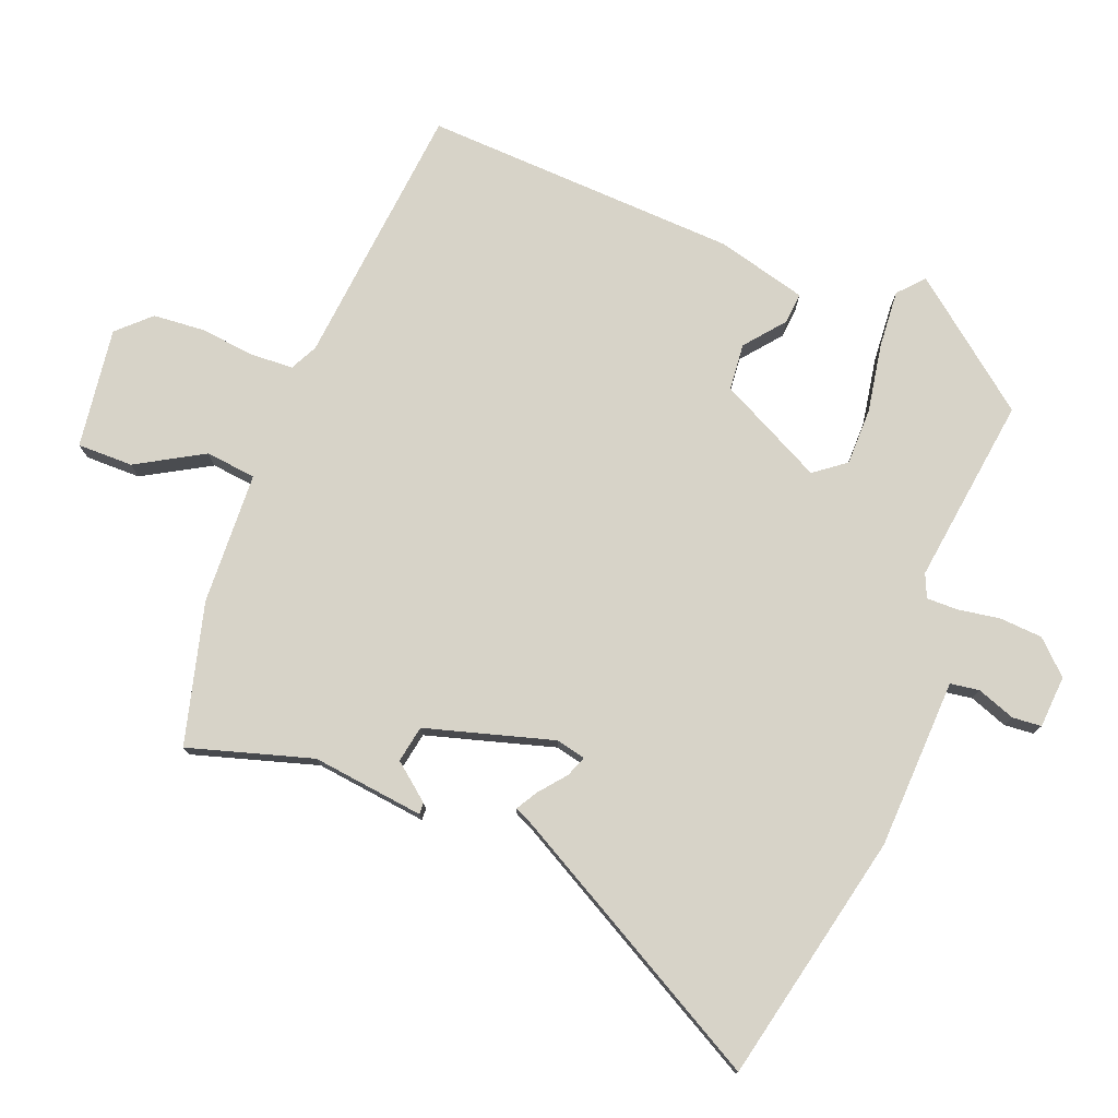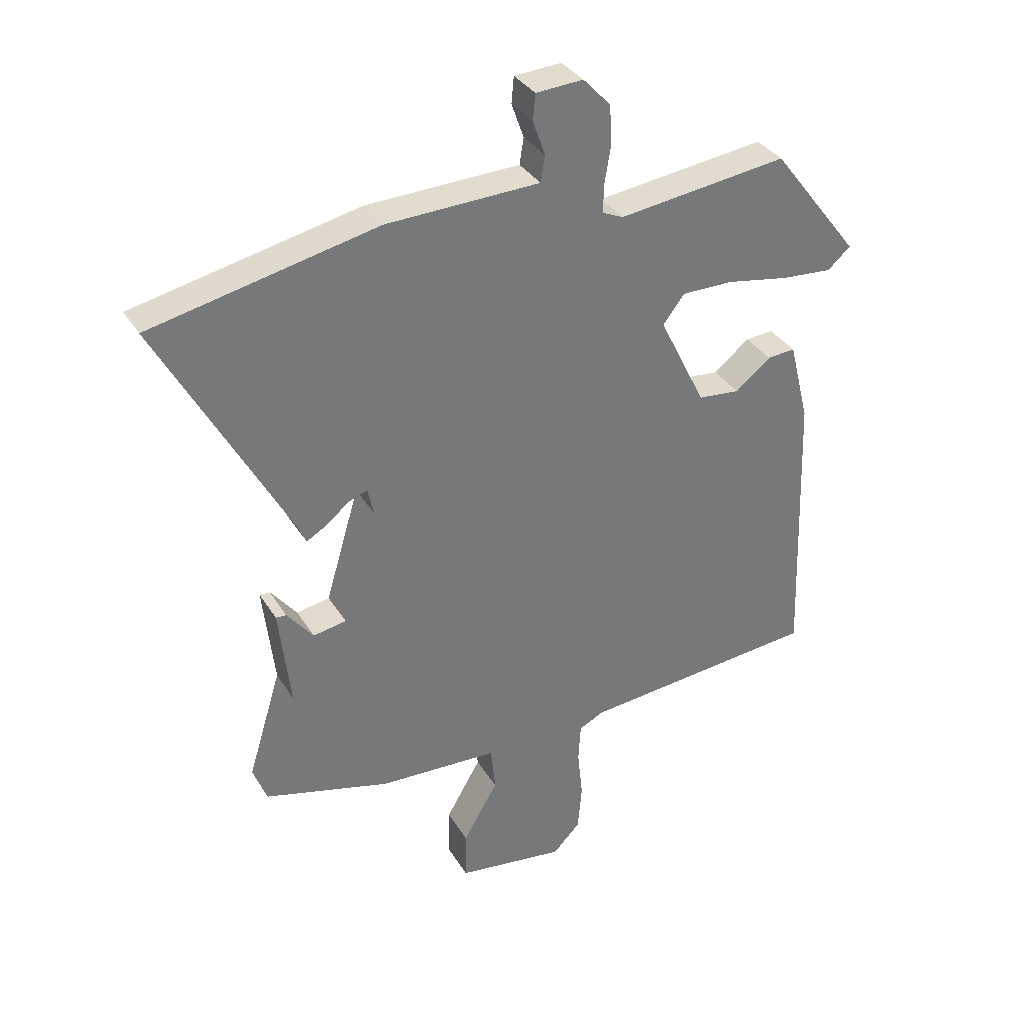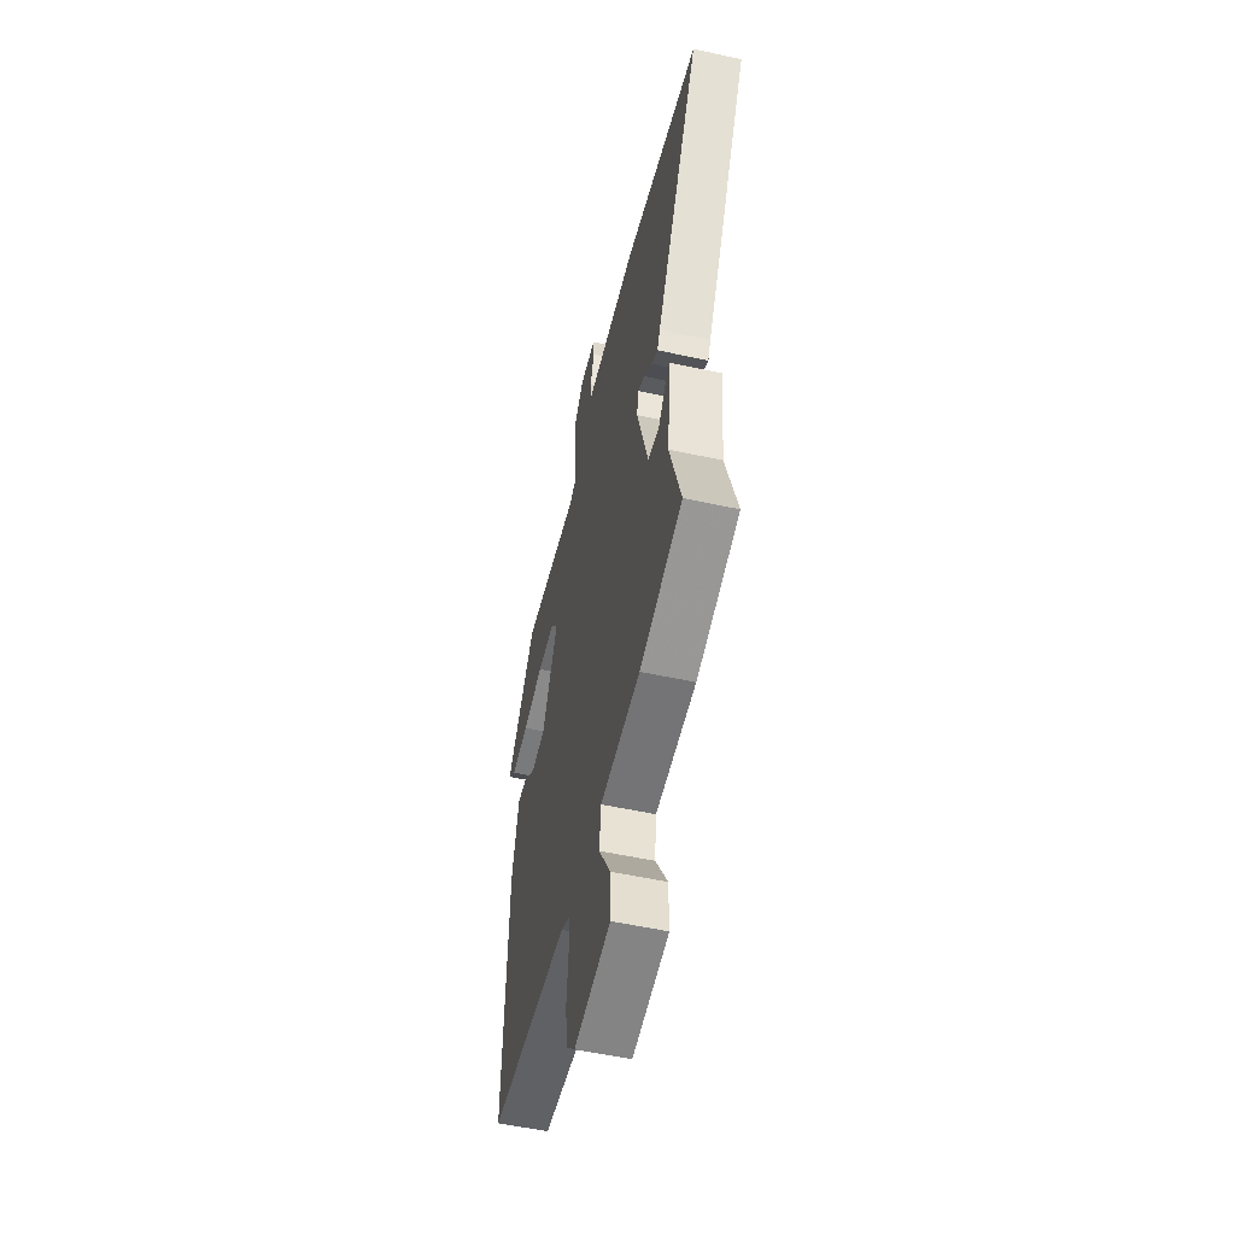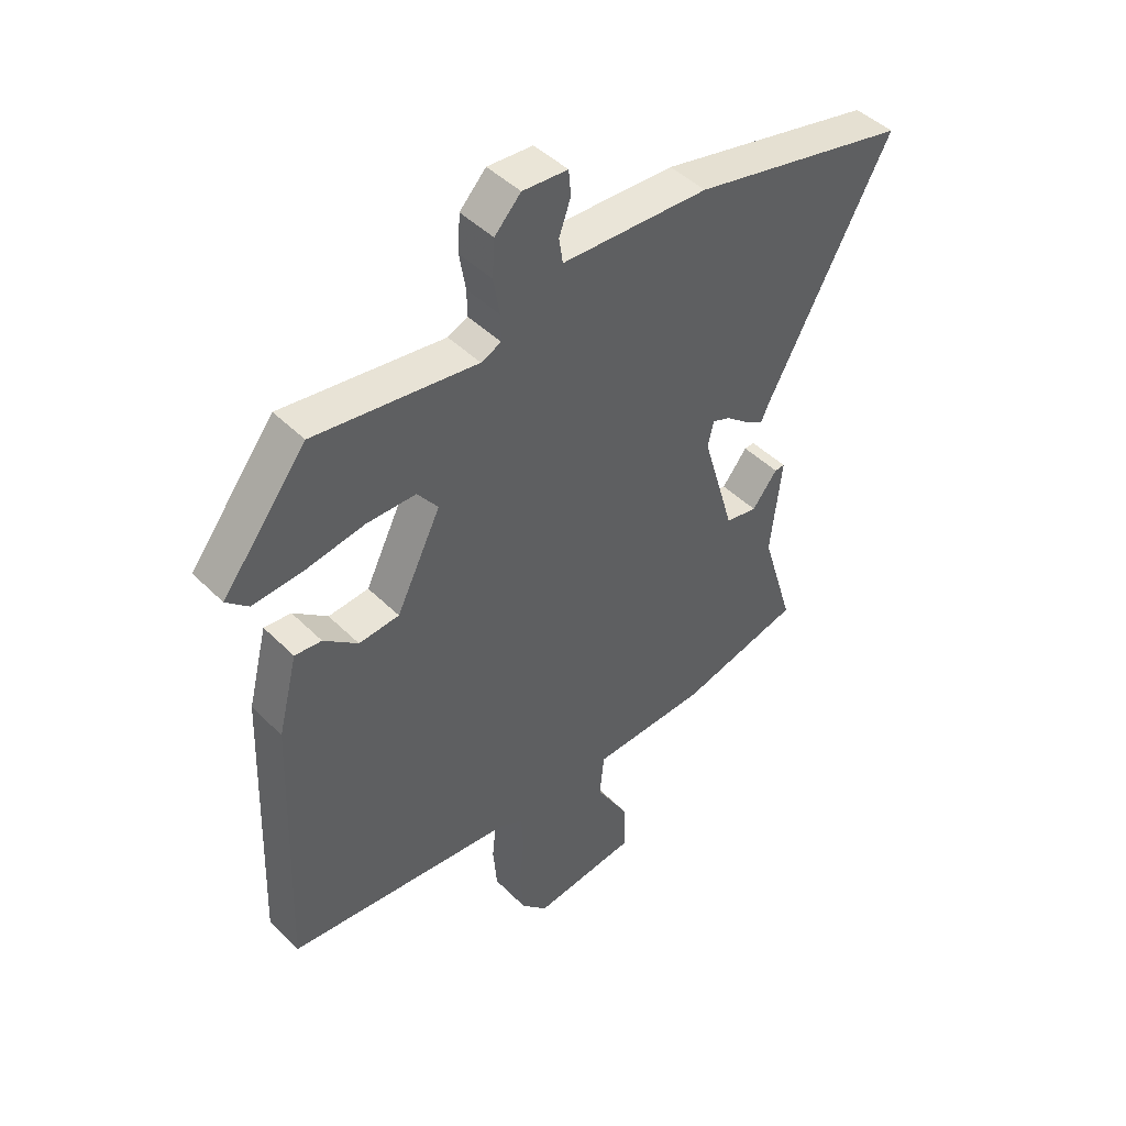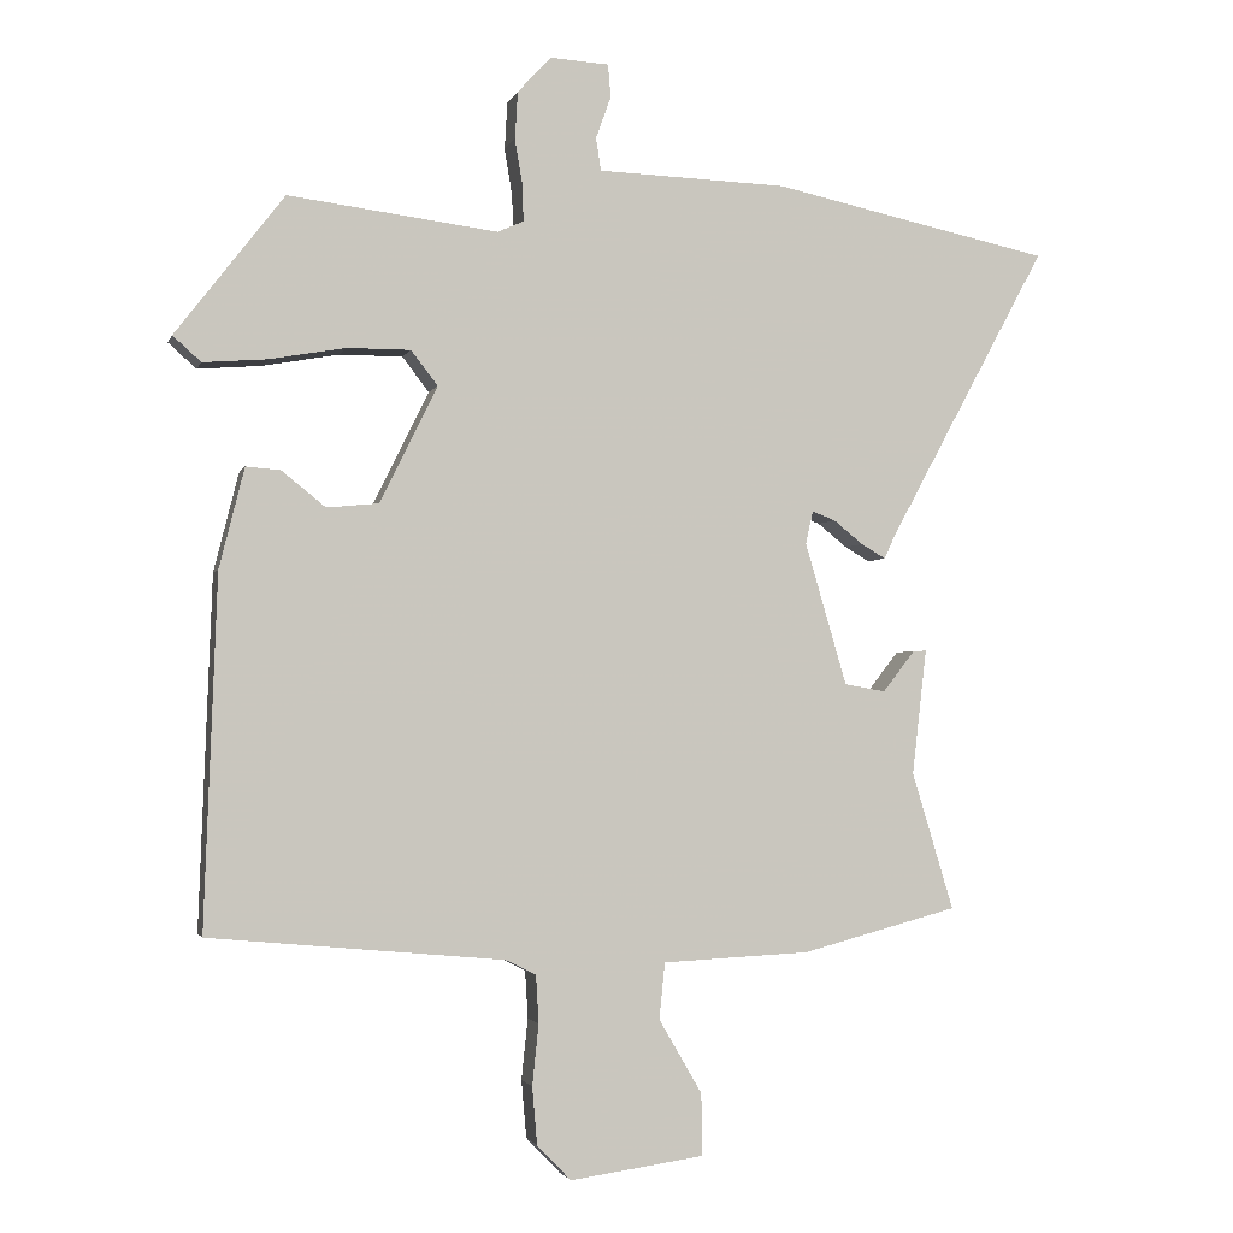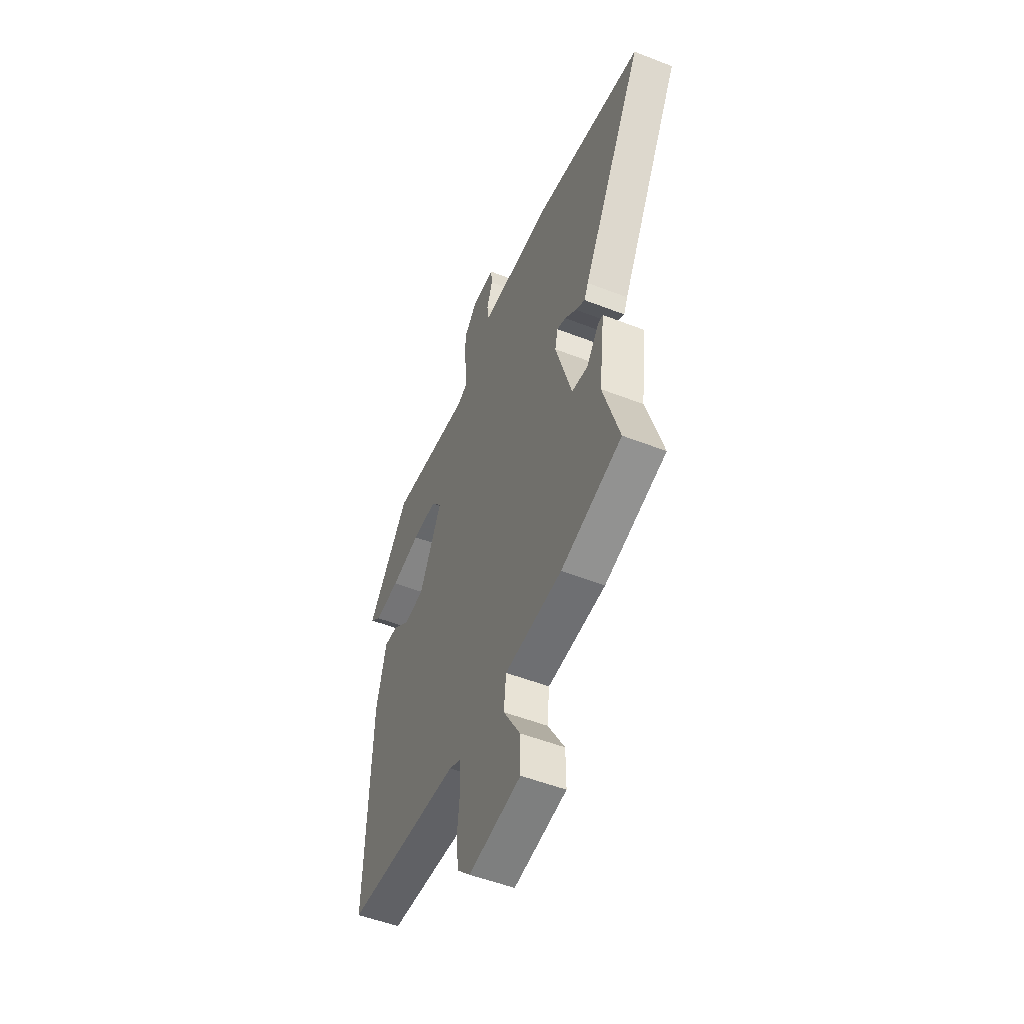
<metadata>
{"format":"obj","ext":"obj","renderer":"f3d","projection":"perspective","resolution":1024,"background":"white","views":[{"elev":77.0,"azim":-68.3,"up":"+Y"},{"elev":34.4,"azim":-27.2,"up":"+Z"},{"elev":-53.5,"azim":-103.2,"up":"+Z"},{"elev":45.3,"azim":138.6,"up":"+Z"},{"elev":-2.3,"azim":165.9,"up":"+Z"},{"elev":-52.0,"azim":-112.9,"up":"+Z"}]}
</metadata>
<code>
v -0.56 0.07 -0.478
v -0.502 0.07 -0.287
v -0.522 0.07 -0.113
v -0.504 0.07 -0.114
v -0.459 0.07 -0.171
v -0.402 0.07 -0.161
v -0.344 0.07 0.036
v -0.354 0.07 0.082
v -0.386 0.07 0.07
v -0.427 0.07 0.037
v -0.461 0.07 0.017
v -0.475 0.07 0.048
v -0.697 0.07 0.458
v -0.31 0.07 0.541
v -0.137 0.07 0.547
v -0.047 0.07 0.55
v -0.04 0.07 0.595
v -0.061 0.07 0.654
v -0.057 0.07 0.699
v 0.024 0.07 0.704
v 0.071 0.07 0.654
v 0.075 0.07 0.588
v 0.064 0.07 0.522
v 0.063 0.07 0.474
v 0.099 0.07 0.458
v 0.39 0.07 0.495
v 0.541 0.07 0.3
v 0.502 0.07 0.265
v 0.413 0.07 0.272
v 0.307 0.07 0.291
v 0.219 0.07 0.291
v 0.182 0.07 0.243
v 0.262 0.07 0.081
v 0.334 0.07 0.074
v 0.395 0.07 0.123
v 0.443 0.07 0.127
v 0.478 0.07 -0.012
v 0.496 0.07 -0.5
v 0.086 0.07 -0.538
v 0.044 0.07 -0.559
v 0.04 0.07 -0.625
v 0.049 0.07 -0.71
v 0.042 0.07 -0.79
v -0.005 0.07 -0.839
v -0.191 0.07 -0.813
v -0.19 0.07 -0.727
v -0.13 0.07 -0.624
v -0.138 0.07 -0.546
v -0.343 0.07 -0.536
v -0.56 0 -0.478
v -0.502 0 -0.287
v -0.522 0 -0.113
v -0.504 0 -0.114
v -0.459 0 -0.171
v -0.402 0 -0.161
v -0.344 0 0.036
v -0.354 0 0.082
v -0.386 0 0.07
v -0.427 0 0.037
v -0.461 0 0.017
v -0.475 0 0.048
v -0.697 0 0.458
v -0.31 0 0.541
v -0.137 0 0.547
v -0.047 0 0.55
v -0.04 0 0.595
v -0.061 0 0.654
v -0.057 0 0.699
v 0.024 0 0.704
v 0.071 0 0.654
v 0.075 0 0.588
v 0.064 0 0.522
v 0.063 0 0.474
v 0.099 0 0.458
v 0.39 0 0.495
v 0.541 0 0.3
v 0.502 0 0.265
v 0.413 0 0.272
v 0.307 0 0.291
v 0.219 0 0.291
v 0.182 0 0.243
v 0.262 0 0.081
v 0.334 0 0.074
v 0.395 0 0.123
v 0.443 0 0.127
v 0.478 0 -0.012
v 0.496 0 -0.5
v 0.086 0 -0.538
v 0.044 0 -0.559
v 0.04 0 -0.625
v 0.049 0 -0.71
v 0.042 0 -0.79
v -0.005 0 -0.839
v -0.191 0 -0.813
v -0.19 0 -0.727
v -0.13 0 -0.624
v -0.138 0 -0.546
v -0.343 0 -0.536
f 48 49 1 2
f 44 45 46 47
f 44 47 48
f 41 42 43 44
f 40 41 44 48
f 39 40 48 2
f 34 35 36 37
f 33 34 37 38
f 32 33 38 39
f 27 28 29 30
f 25 26 27 30
f 24 25 30 31
f 20 21 22 23
f 20 23 24
f 17 18 19 20
f 16 17 20 24
f 12 13 14 15
f 9 10 11 12
f 8 9 12 15
f 7 8 15 16
f 2 3 4 5
f 2 5 6
f 32 39 2 6
f 16 24 31 32
f 6 7 16 32
f 51 50 98 97
f 96 95 94 93
f 97 96 93
f 93 92 91 90
f 97 93 90 89
f 51 97 89 88
f 86 85 84 83
f 87 86 83 82
f 88 87 82 81
f 79 78 77 76
f 79 76 75 74
f 80 79 74 73
f 72 71 70 69
f 73 72 69
f 69 68 67 66
f 73 69 66 65
f 64 63 62 61
f 61 60 59 58
f 64 61 58 57
f 65 64 57 56
f 54 53 52 51
f 55 54 51
f 55 51 88 81
f 81 80 73 65
f 81 65 56 55
f 1 50 51 2
f 2 51 52 3
f 3 52 53 4
f 4 53 54 5
f 5 54 55 6
f 6 55 56 7
f 7 56 57 8
f 8 57 58 9
f 9 58 59 10
f 10 59 60 11
f 11 60 61 12
f 12 61 62 13
f 13 62 63 14
f 14 63 64 15
f 15 64 65 16
f 16 65 66 17
f 17 66 67 18
f 18 67 68 19
f 19 68 69 20
f 20 69 70 21
f 21 70 71 22
f 22 71 72 23
f 23 72 73 24
f 24 73 74 25
f 25 74 75 26
f 26 75 76 27
f 27 76 77 28
f 28 77 78 29
f 29 78 79 30
f 30 79 80 31
f 31 80 81 32
f 32 81 82 33
f 33 82 83 34
f 34 83 84 35
f 35 84 85 36
f 36 85 86 37
f 37 86 87 38
f 38 87 88 39
f 39 88 89 40
f 40 89 90 41
f 41 90 91 42
f 42 91 92 43
f 43 92 93 44
f 44 93 94 45
f 45 94 95 46
f 46 95 96 47
f 47 96 97 48
f 48 97 98 49
f 49 98 50 1

</code>
